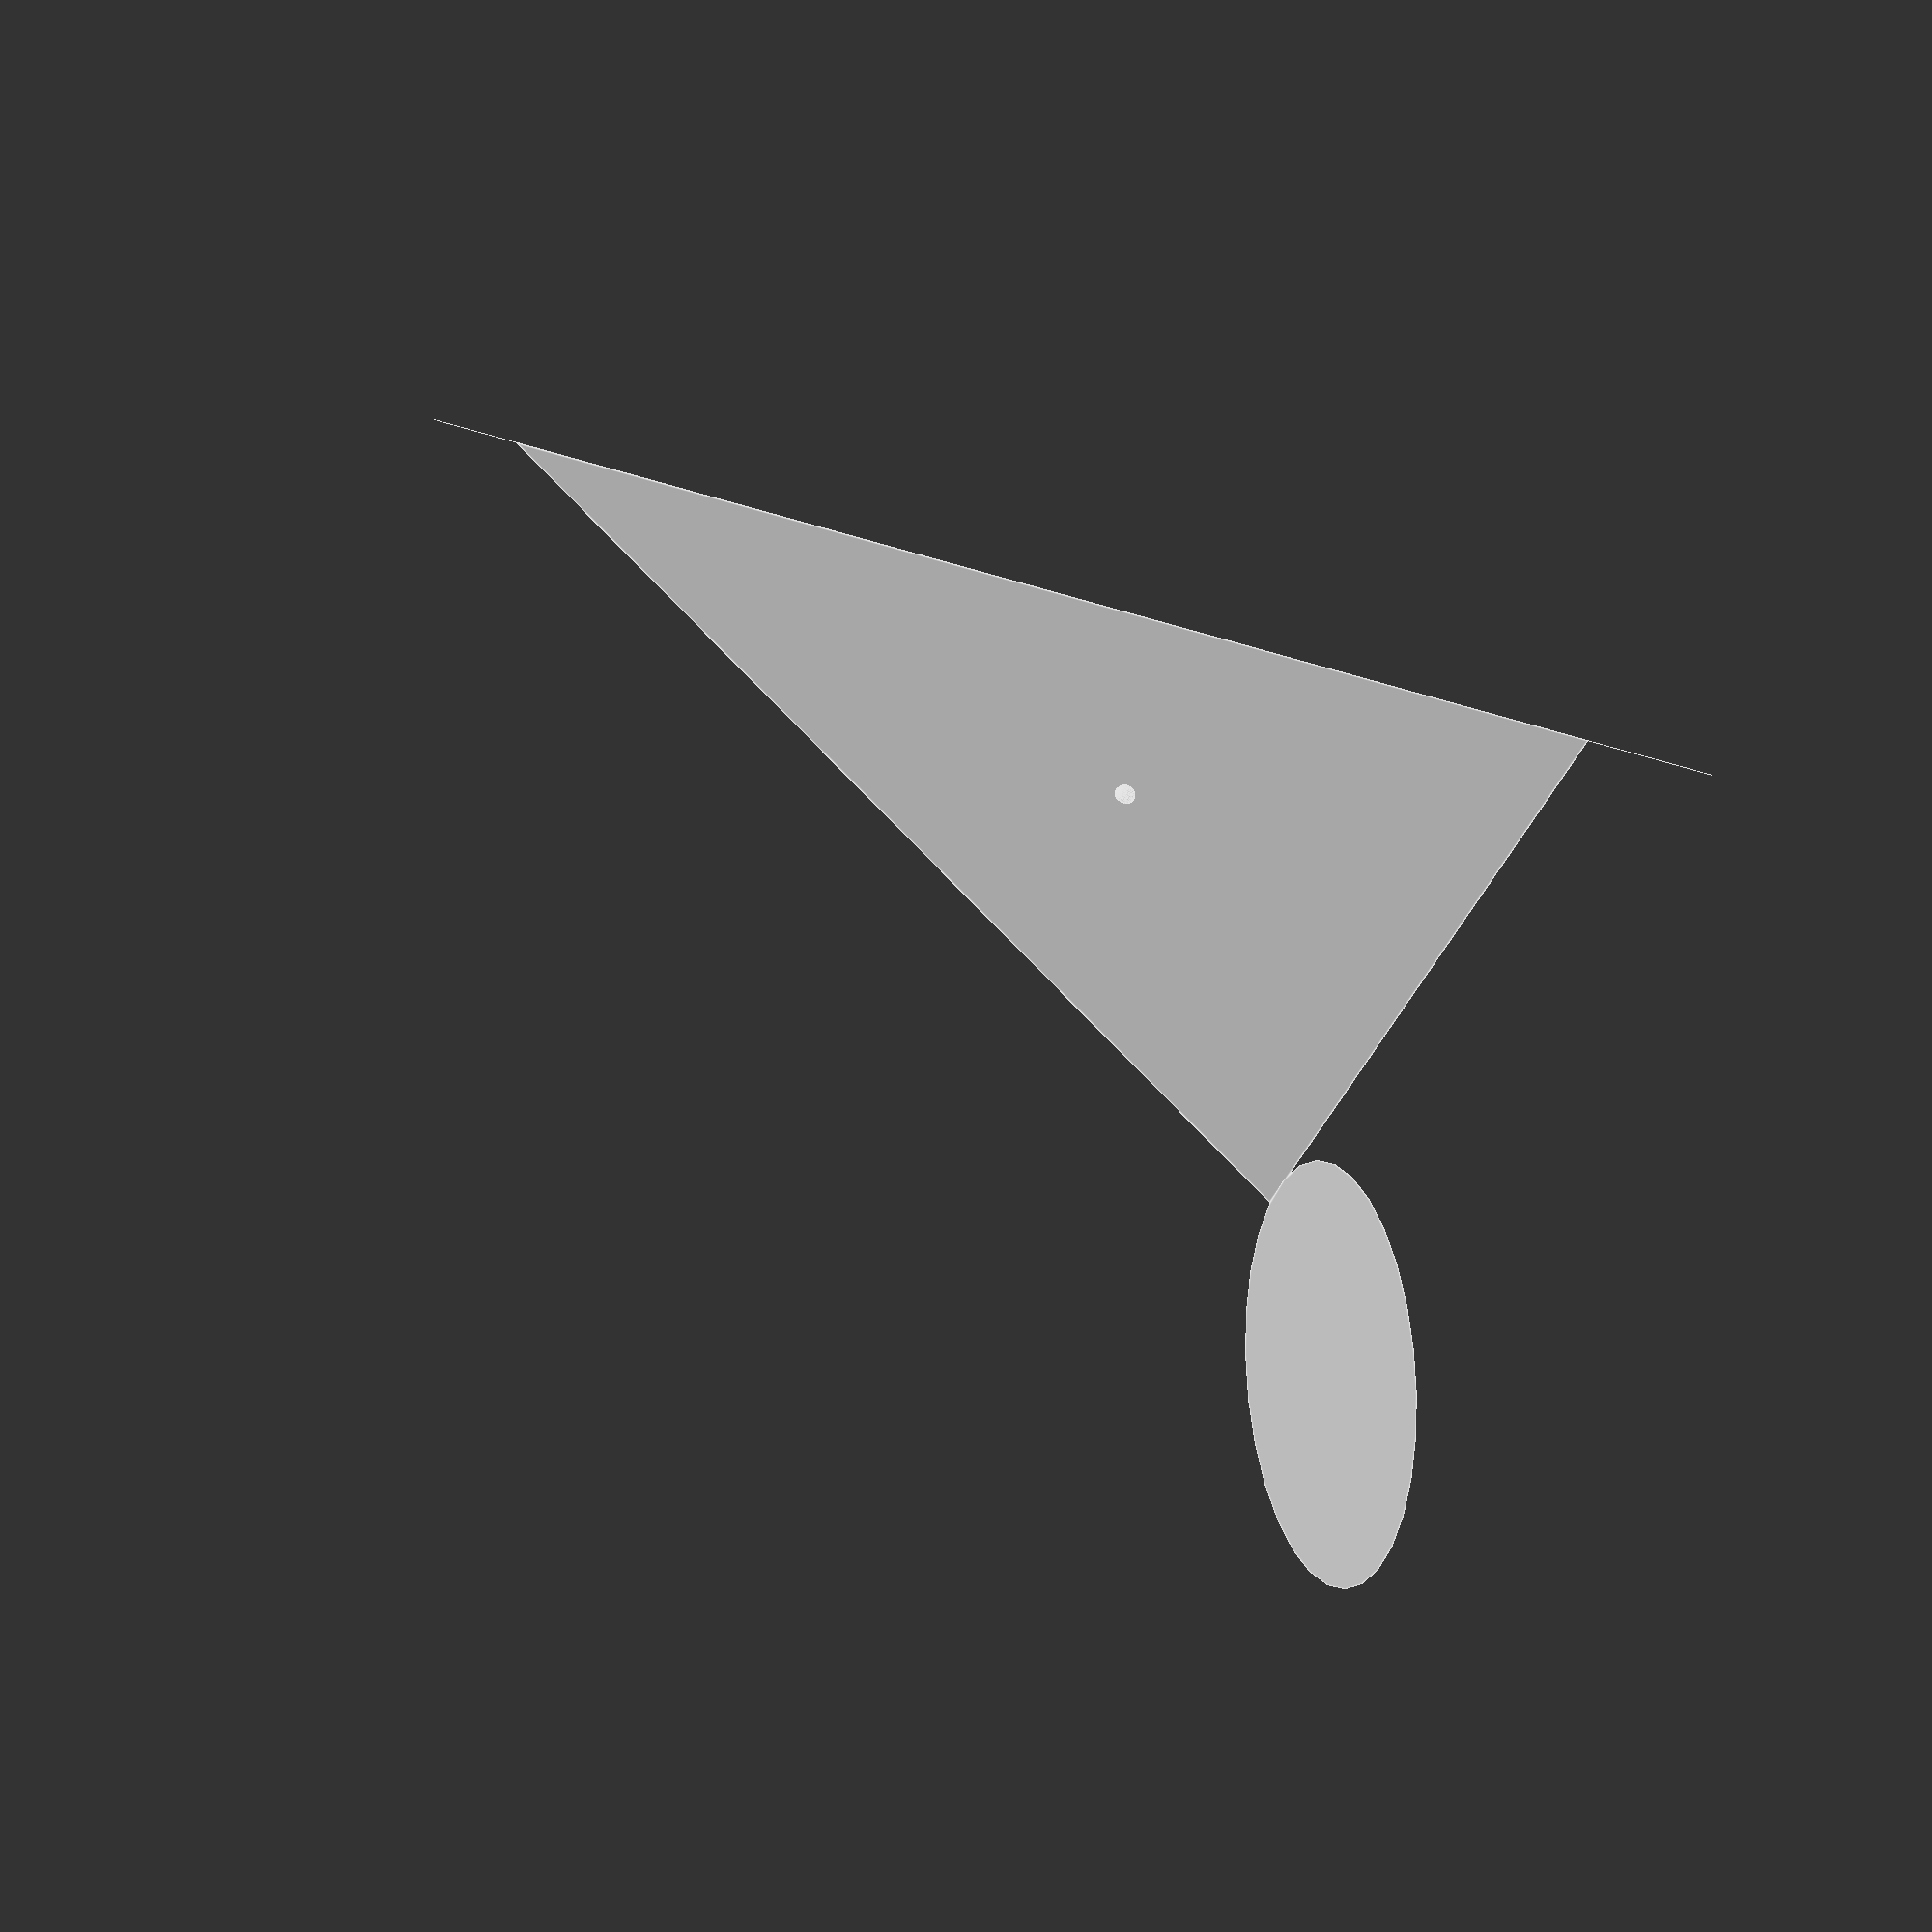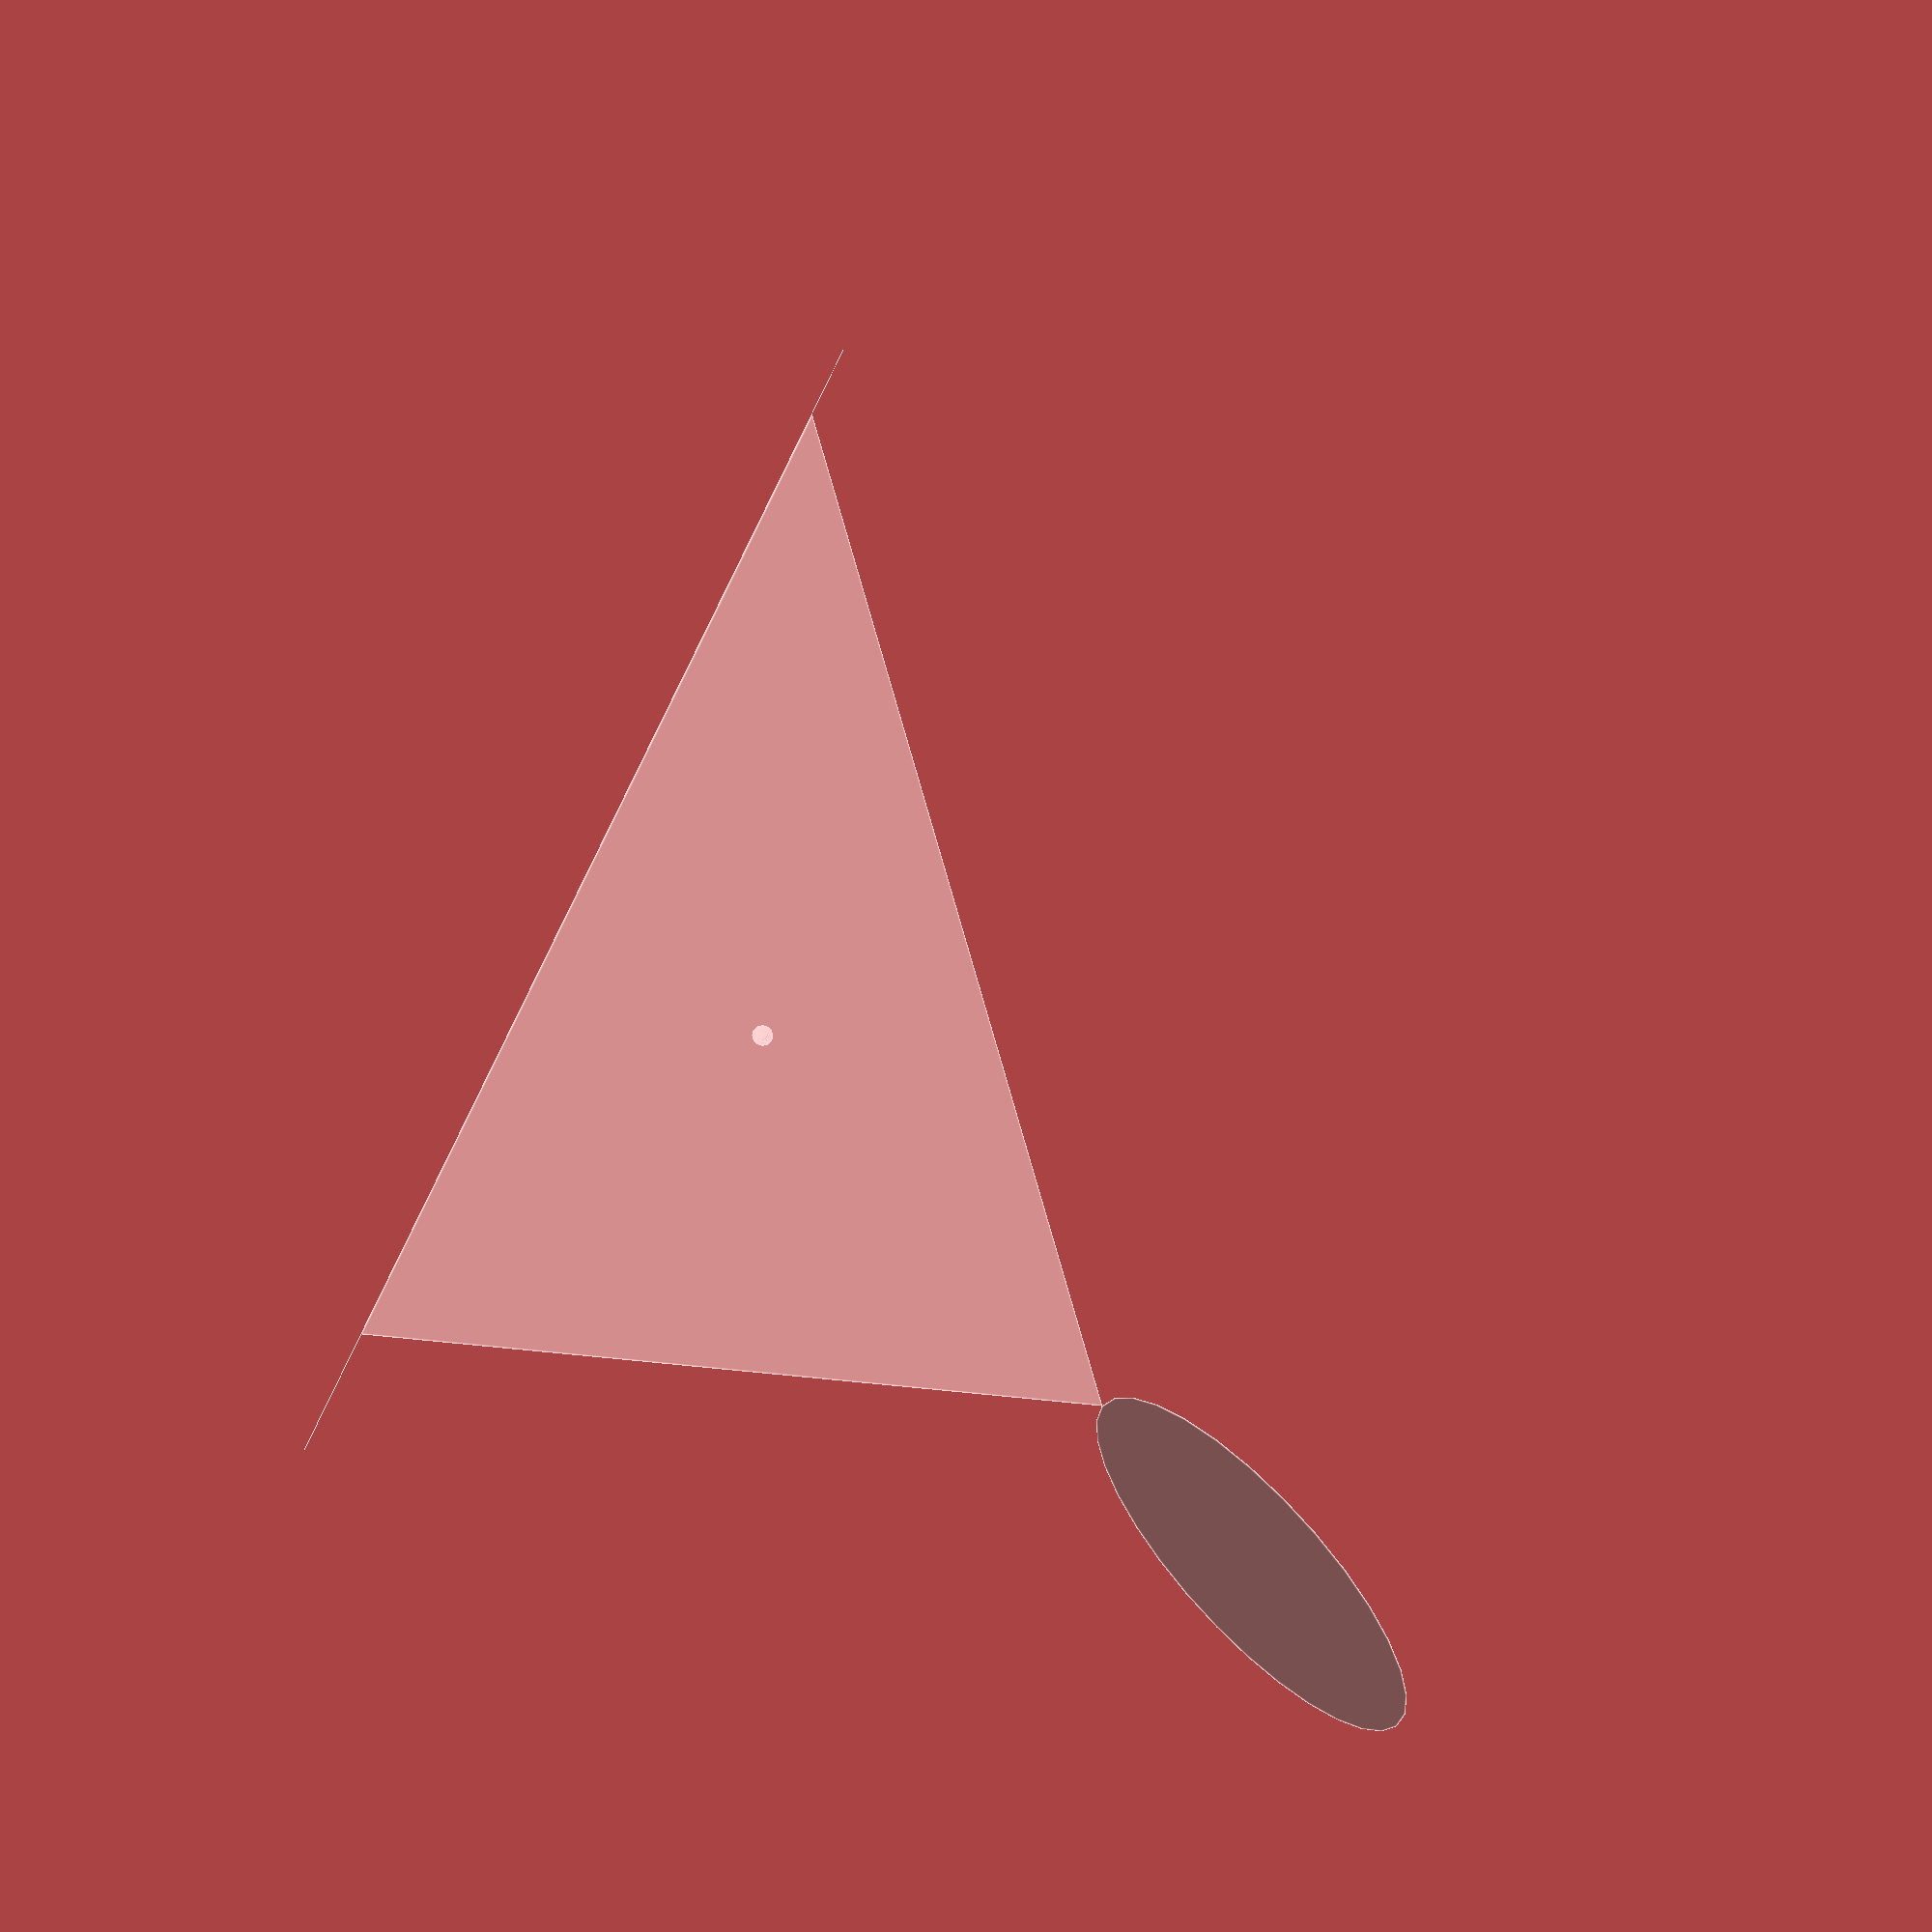
<openscad>

perShkat = 5230;
betta = 70.21;
nizhShkat = 3450;
mediGamma = 24;

aX = nizhShkat*sin(betta);
aZ = nizhShkat*cos(betta);
// echo( "aX = ", aX); // 3246
 echo( "aZ = ", aZ); //1168 
// Пузо 4%

cpX = aX/3;
cpZ = aZ/3 + perShkat/3;

//d1 = 500;

// echo("area = ", perShkat*aX/2 * (1/1000000)); // 8.5 кв м

// высота паруса
//echo (" h = " , perShkat * sin(betta)); // 4921


Genoa();

/* Упрощение!!! */


module Genoa() {
    
    rotate([ 0 , betta - 90 , 0 ])
    rotate([ 0 , 0 , -15 ])
    translate([ 0 , 0 , -perShkat-250  ])
    {

    translate([ 0 , 0 , -600 ])
    cylinder( h = perShkat + 1000 , d = 4 );

    hull() {

        //C 
        translate([ -1 , 0 , perShkat - 1 ])
        rotate([ 90 , 0 , 0 ])
        cylinder( h = 1, r = 1 , center=true );

        //B
        translate([ -1 , 0 , 1 ])
        rotate([ 90 , 0 , 0 ])
        cylinder( h = 1, r = 1 , center=true );

        //A
        translate([ 1 - aX , 0 , aZ ])
        rotate([ 90 , 0 , 0 ])
        cylinder( h = 1, r = 1 , center=true );

    }


    translate([ 1 - aX , 0 , aZ ])
    rotate([ 0 , -mediGamma , 0 ])
    translate([ -1000 , 0 , 0 ])
    cylinder( h = 1, r = 1000 , center=true );

    translate([ -cpX , 0 , cpZ ])
    sphere( r = 50 );
    }
}

</openscad>
<views>
elev=107.5 azim=320.0 roll=62.2 proj=o view=edges
elev=105.5 azim=156.1 roll=355.6 proj=p view=edges
</views>
